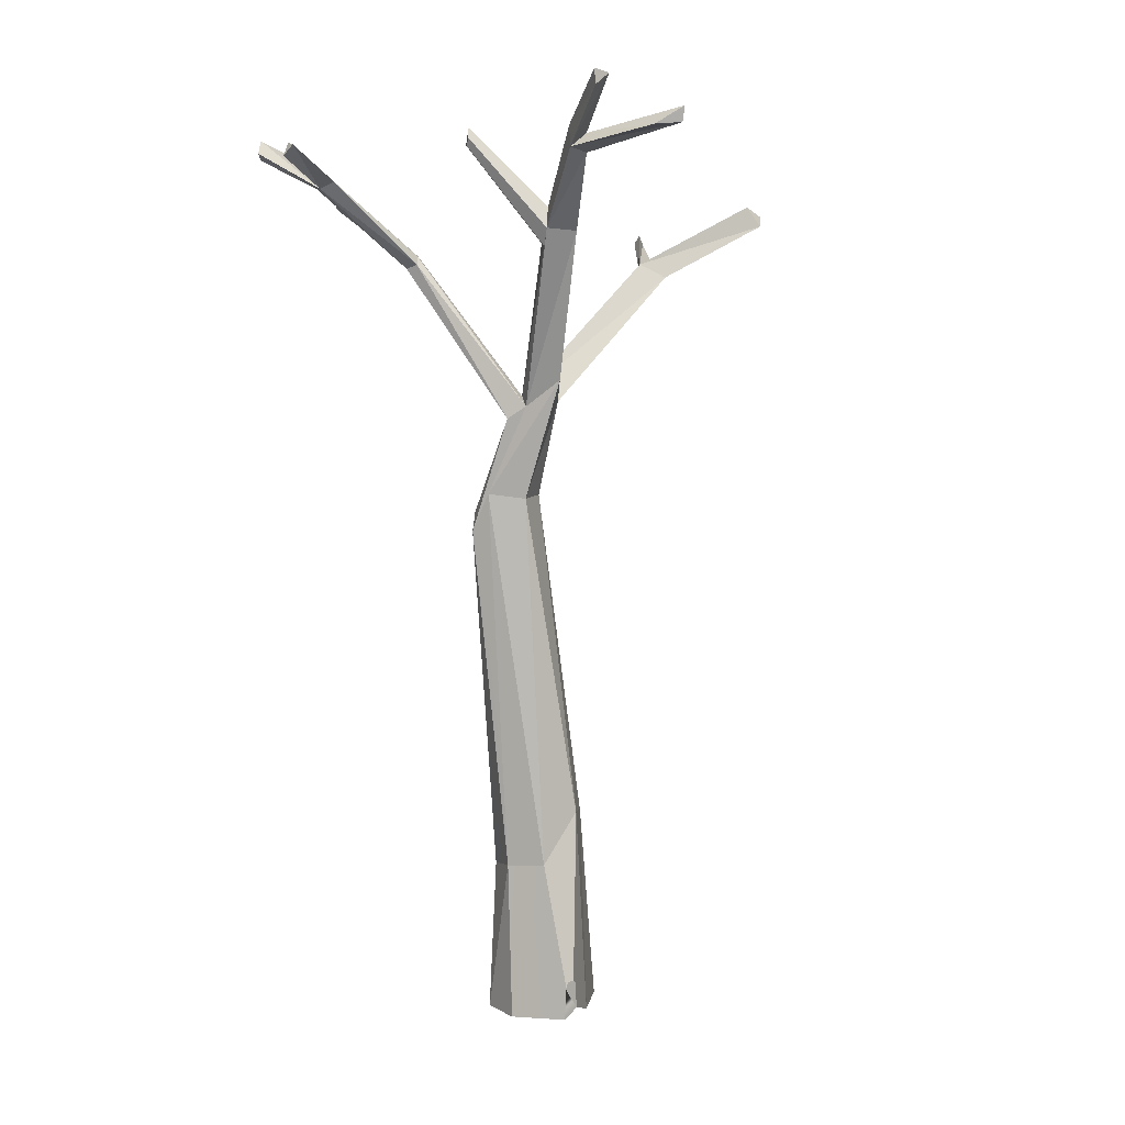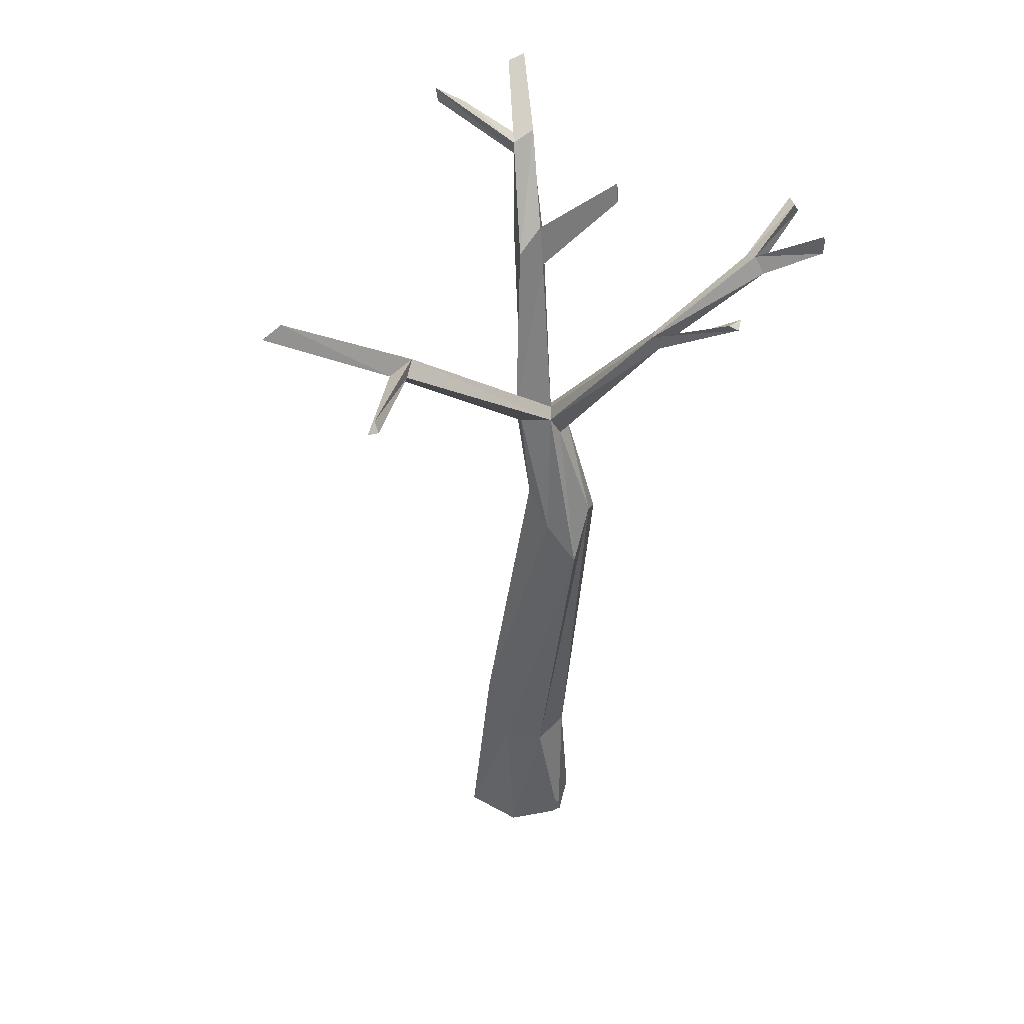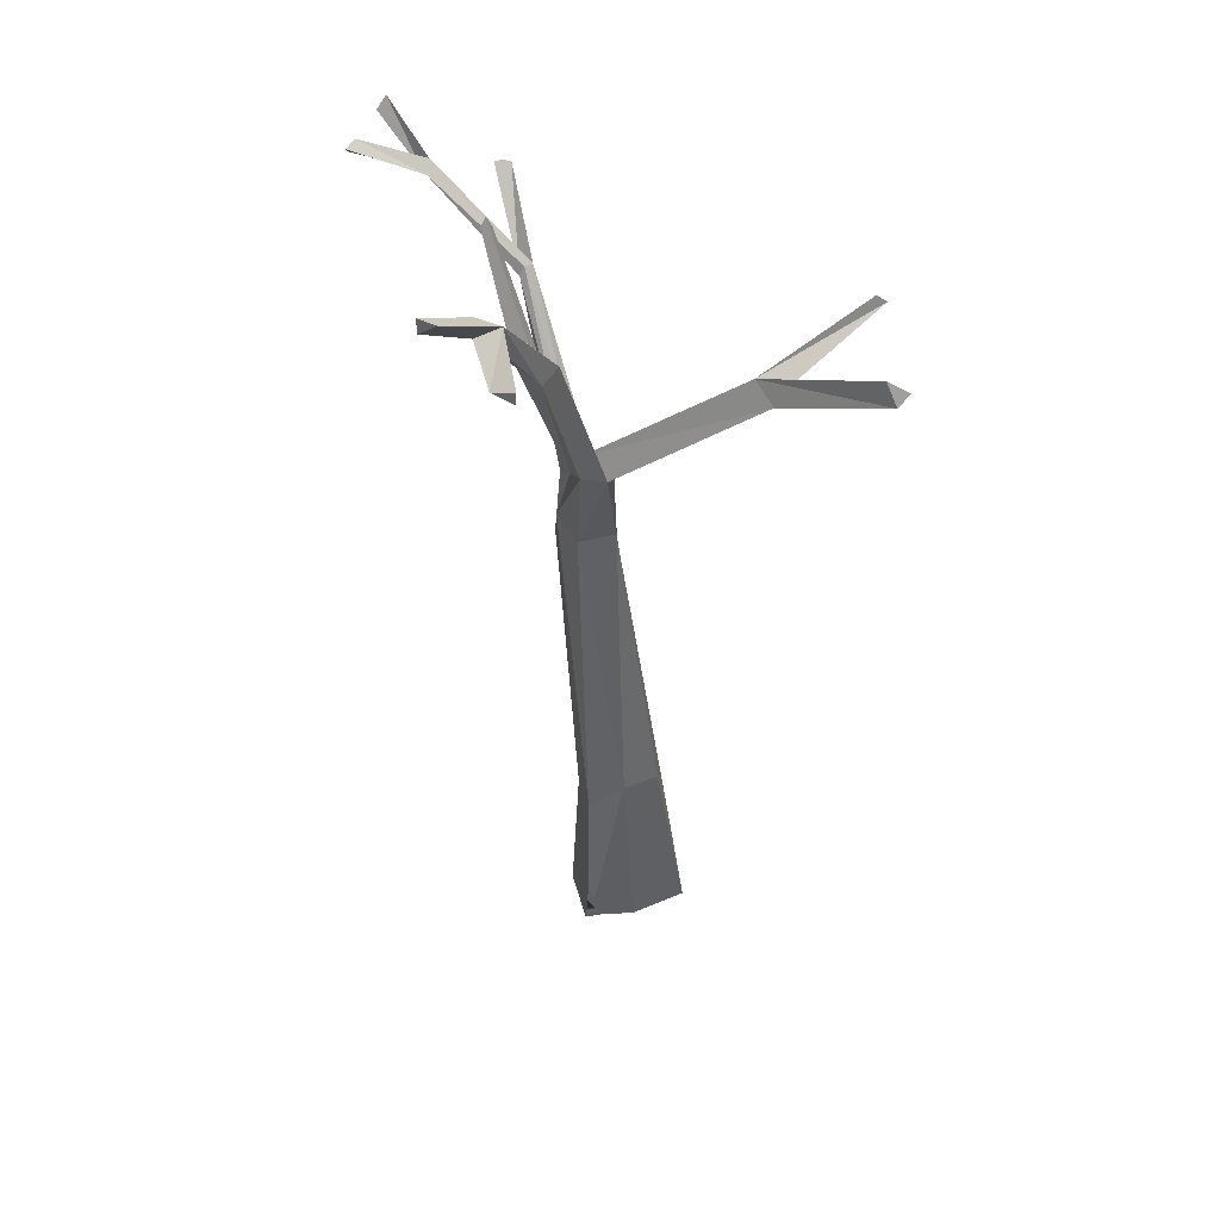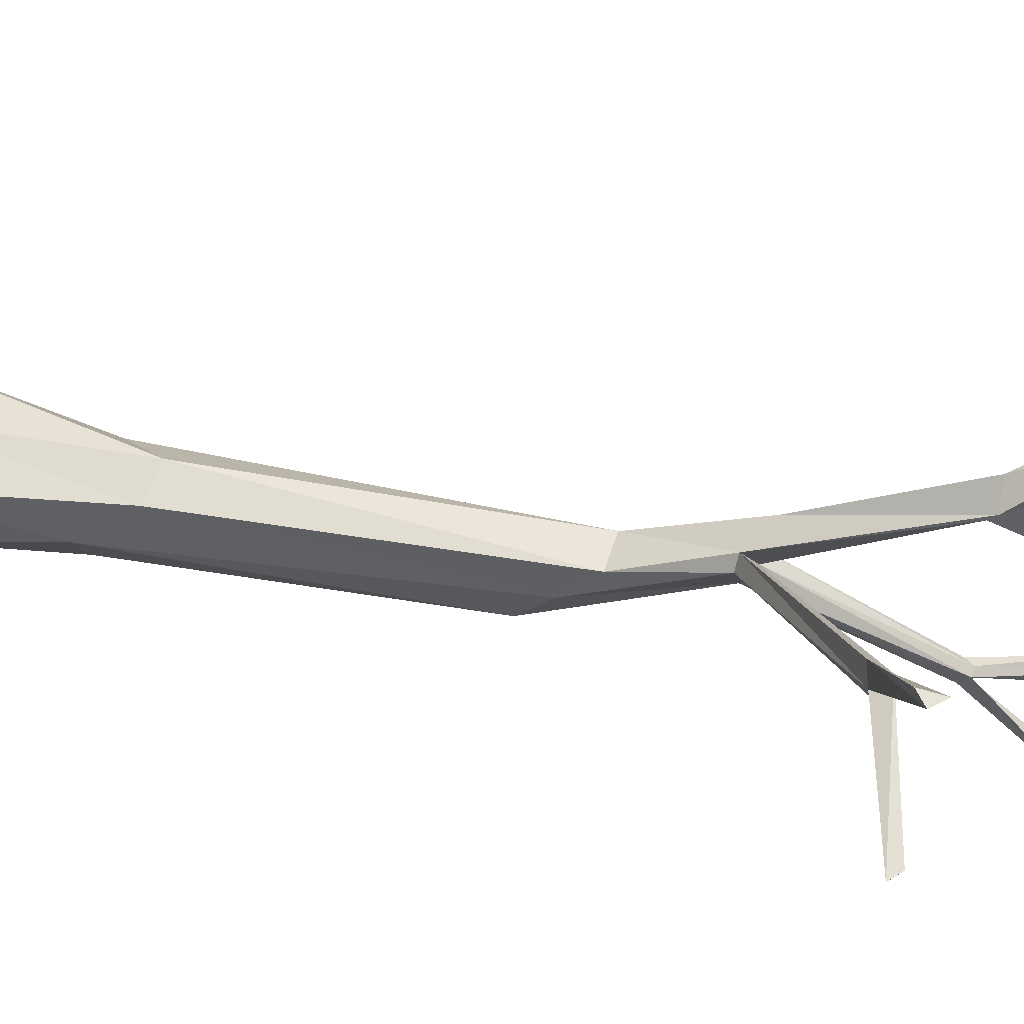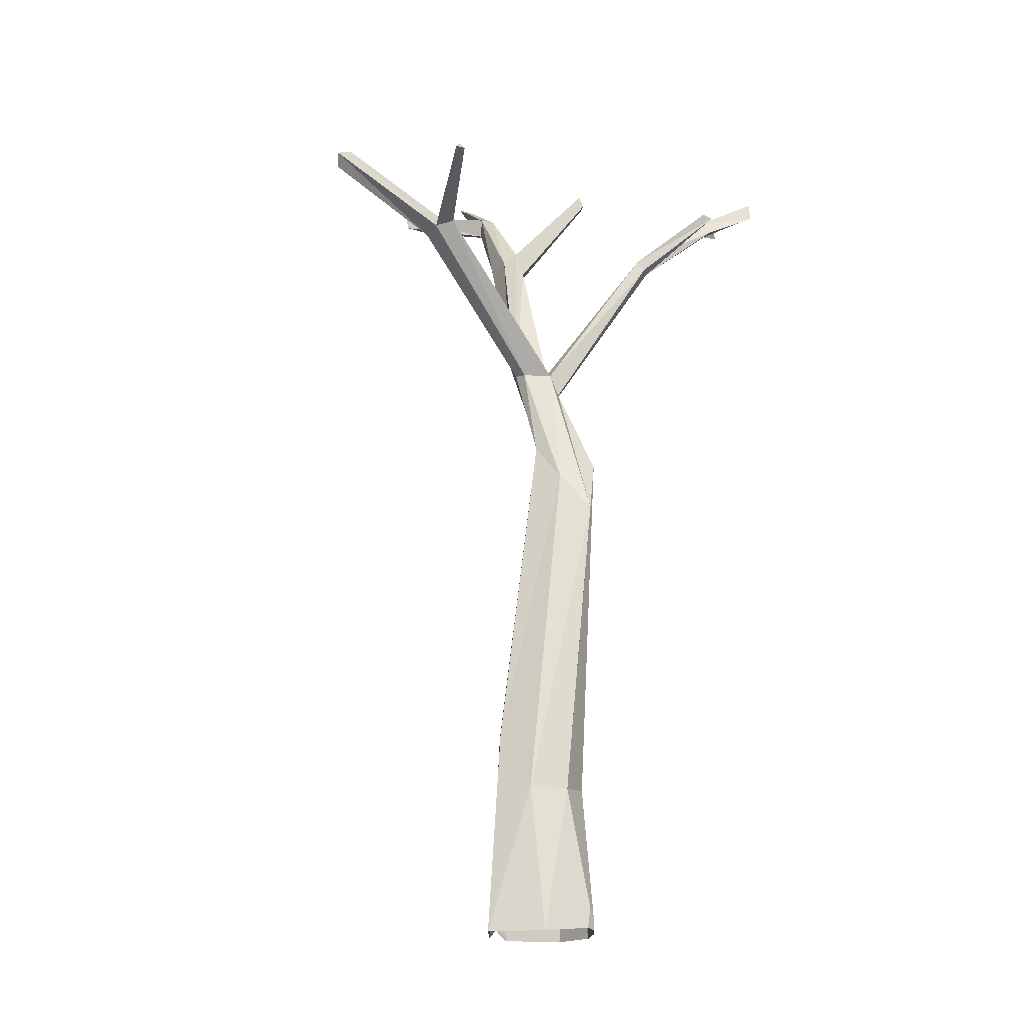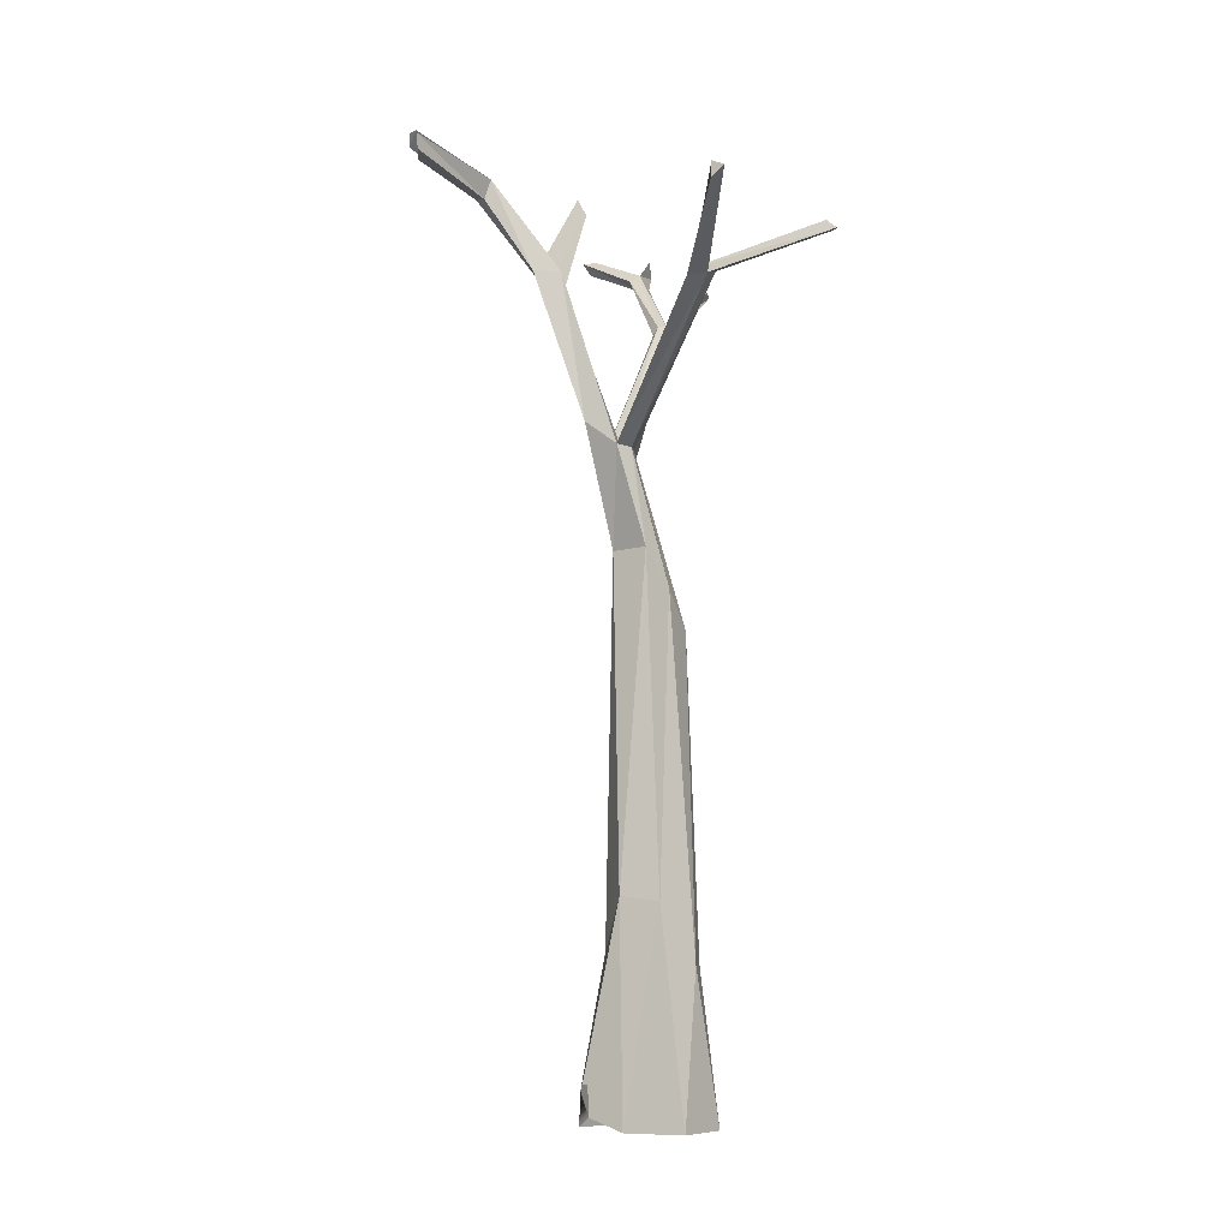
<metadata>
{"format":"obj","ext":"obj","renderer":"f3d","projection":"perspective","resolution":1024,"background":"white","views":[{"elev":6.0,"azim":-45.2,"up":"+Y"},{"elev":47.9,"azim":146.7,"up":"+Y"},{"elev":47.5,"azim":10.6,"up":"+Y"},{"elev":25.3,"azim":111.0,"up":"+Z"},{"elev":-18.7,"azim":127.4,"up":"+Y"},{"elev":-7.1,"azim":58.7,"up":"+Y"}]}
</metadata>
<code>
o Dead_Tree
v 0.898 0.9625 -2.2
v 1.698 0.9625 -1.698
v 2.2 0.9625 -0.898
v -2.4 0.9625 4e-06
v -2.2 0.9625 -0.898
v -2.2 2.563 -0.898
v -2.4 2.563 4e-06
v 0 2.563 4e-06
v -1.702 2.563 -1.698
v -0.902 2.563 -2.2
v -1.702 0.9625 -1.698
v -1.7 0.9625 -1.7
v -0.902 0.9625 -2.2
v 0 0.9625 -2.4
v 0 2.563 -2.4
v 0.898 2.563 -2.2
v 1.698 2.563 -1.698
v 2.2 2.563 -0.898
v 2.4 2.563 4e-06
v 2.4 0.9625 4e-06
v 2.2 2.563 0.902
v 2.2 0.9625 0.902
v 1.698 2.563 1.702
v 1.7 0.9625 1.7
v 1.698 0.9625 1.702
v 0.898 0.9625 2.2
v 0.898 2.563 2.2
v 0 2.563 2.4
v 0 0.9625 2.4
v -0.902 2.563 2.2
v -0.902 0.9625 2.2
v -1.702 2.563 1.702
v -1.702 0.9625 1.702
v -2.2 2.563 0.902
v -2.2 0.9625 0.902
v -1.051 1.15 -4
v -1.037 1.322 -4
v -0.4199 0.4413 -4
v -1.103 0.3395 -4
v -1.041 1.317 -4
v -0.6939 1.744 -4
v 0.09985 9.473 -2.837
v 2.397 0.1315 -2.677
v -3.123 0.1315 -2.105
v -1.117 0.1315 -4
v -2.324 9.709 -2.282
v -3.376 10.05 -0.04306
v -3.763 0.1399 0.706
v -2.273 10.25 2.187
v -3.418 22.33 0.8238
v -2.964 34.13 1.245
v 0.1672 13.5 2.717
v -0.8175 34.22 0.2599
v -0.9858 40.3 2.187
v -2.265 41.71 3.652
v -4.571 34.42 -0.5312
v -3.275 40.03 1.615
v -4.916 31.99 -1.642
v -4.032 39.26 0.6891
v -3.839 33.1 -2.559
v -3.022 38.95 -0.1104
v -2.147 29.51 -3.418
v -2.366 40.28 0.1253
v -1.12 31.89 -1.575
v -0.7922 40.13 1.27
v 2.094 13.18 1.169
v 2.061 9.524 -1.305
v 3.963 0.1399 0.706
v 0.9162 0.1399 2.953
v -1.241 2.775 4
v -1.075 0.8962 4
v -2.194 0.3078 4
v -2.048 2.18 4
v -2.031 2.395 4
v -1.869 2.775 4
v -1.543 2.775 4.164
v 7.876 48.9 0.9753
v 8.549 48.57 1.968
v 8.162 48.33 3.121
v -2.854 40.66 0.8238
v 6.917 49.19 1.977
v -6.532 49.52 -4.882
v -6.936 49.52 -4.52
v -7.18 48.99 -4.302
v -12.58 54 -5.875
v -13.03 53.59 -6.725
v -7.382 48.73 -5.059
v -12.73 53.66 -7.483
v -12.61 54.52 -6.7
v -15.55 55.33 -9.444
v -15.58 56.52 -9.317
v -16.09 55.7 -8.939
v -16.88 55.33 -5.429
v -16.39 56.13 -5.572
v -16.7 55.99 -4.731
v -8.636 52.87 -9.444
v -9.637 52.83 -9.351
v -6.7 48.83 -5.37
v -9.116 52.59 -9.848
v -4.967 49.97 4.973
v -4.192 50.17 3.963
v -7.735 56.07 1.034
v -7.365 56.16 0.5545
v -4.638 52.33 4.973
v -7.584 57.18 1.034
v -5.211 51.05 5.453
v -7.853 56.59 1.261
v -6.582 55.64 8.811
v -6.507 56.94 8.651
v -3.031 50.93 4.863
v -5.025 56.54 8.634
v -3.645 50.89 6.471
v -5.312 55.36 8.937
v -3.014 57.88 14.69
v -3.065 56.92 14.57
v -4.571 56.79 13.75
v -7.239 59.58 12.61
v -8.308 58.83 12.54
v -8.325 59.78 12.47
v 14.68 51.81 5.806
v 13.95 53.07 5.259
v 15.27 52.48 5.301
v 13.29 50.85 -3.654
v 12.63 51.41 -3.376
v 12.68 50.87 -3.881
v -1.869 21.28 -2.703
v -3.081 21.4 -2.416
v -3.62 20.84 -1.962
v -4.142 21.02 -0.8426
v -3.973 22.24 -0.2871
f 6 5 4
f 4 7 6
f 7 8 6
f 6 8 9
f 9 8 10
f 10 11 9
f 9 11 5
f 11 10 12
f 13 15 14
f 16 14 15
f 8 16 15
f 8 17 16
f 17 1 16
f 8 18 17
f 17 18 2
f 8 19 18
f 18 19 3
f 20 3 19
f 19 21 20
f 22 20 21
f 21 23 22
f 22 23 24
f 26 25 27
f 27 28 26
f 29 26 28
f 28 30 29
f 31 29 30
f 30 32 31
f 33 31 32
f 33 32 34
f 34 35 33
f 35 34 7
f 8 34 32
f 8 32 30
f 8 30 28
f 28 27 8
f 23 8 27
f 23 27 25
f 25 24 23
f 21 8 23
f 19 8 21
f 14 16 1
f 15 13 10
f 12 10 13
f 15 10 8
f 8 7 34
f 7 4 35
f 5 6 9
f 3 2 18
f 1 17 2
f 36 37 38
f 36 38 39
f 36 39 40
f 40 41 37
f 41 40 42
f 38 41 42
f 42 43 38
f 44 40 45
f 40 44 46
f 47 46 44
f 44 48 47
f 47 48 49
f 50 47 49
f 51 50 49
f 51 49 52
f 52 53 51
f 51 53 54
f 51 54 55
f 56 51 55
f 56 55 57
f 58 56 57
f 58 57 59
f 60 58 59
f 60 59 61
f 62 60 61
f 62 61 63
f 64 62 63
f 64 63 65
f 53 64 65
f 66 64 53
f 67 64 66
f 68 67 66
f 69 68 66
f 66 52 69
f 52 70 69
f 70 71 69
f 72 71 73
f 74 72 73
f 49 72 74
f 49 74 75
f 49 75 76
f 75 70 76
f 75 74 71
f 73 71 74
f 70 75 71
f 52 76 70
f 68 43 67
f 65 63 77
f 65 77 78
f 54 65 78
f 54 78 79
f 80 54 79
f 80 79 81
f 63 80 81
f 80 63 82
f 80 82 83
f 57 80 83
f 57 83 84
f 84 83 85
f 84 85 86
f 87 84 86
f 87 86 88
f 82 87 88
f 82 88 89
f 89 88 90
f 89 90 91
f 86 89 91
f 86 91 92
f 89 86 93
f 89 93 94
f 85 89 94
f 85 94 95
f 95 94 93
f 86 95 93
f 91 90 92
f 88 92 90
f 87 82 96
f 87 96 97
f 98 87 97
f 98 97 99
f 82 98 99
f 61 87 98
f 96 99 97
f 82 99 96
f 88 86 92
f 59 84 87
f 86 85 95
f 83 89 85
f 80 57 100
f 80 100 101
f 101 100 102
f 101 102 103
f 104 101 103
f 104 103 105
f 106 104 105
f 106 105 107
f 100 106 107
f 104 106 108
f 104 108 109
f 110 104 109
f 110 109 111
f 112 110 111
f 112 111 113
f 106 112 113
f 57 112 106
f 113 111 114
f 113 114 115
f 108 113 115
f 108 115 116
f 111 108 116
f 108 111 117
f 108 117 118
f 117 119 118
f 109 118 119
f 111 119 117
f 115 114 116
f 111 116 114
f 55 110 112
f 111 109 119
f 54 104 110
f 109 108 118
f 106 113 108
f 103 107 105
f 54 101 104
f 103 102 107
f 100 107 102
f 57 106 100
f 83 82 89
f 63 98 82
f 81 79 120
f 81 120 121
f 78 81 121
f 78 121 122
f 81 78 123
f 81 123 124
f 77 81 124
f 77 124 125
f 123 125 124
f 78 125 123
f 120 122 121
f 79 122 120
f 54 80 101
f 79 78 122
f 78 77 125
f 63 81 77
f 67 62 64
f 67 42 62
f 126 62 42
f 126 42 46
f 46 127 126
f 60 126 127
f 128 127 46
f 128 58 127
f 129 58 128
f 129 128 47
f 129 47 130
f 129 130 58
f 63 61 98
f 126 60 62
f 61 59 87
f 127 58 60
f 59 57 84
f 130 56 58
f 130 50 56
f 57 55 112
f 55 54 110
f 53 65 54
f 52 66 53
f 52 49 76
f 50 51 56
f 130 47 50
f 49 48 72
f 128 46 47
f 67 43 42
f 46 42 40
f 45 40 39
f 41 38 37
f 37 36 40

</code>
